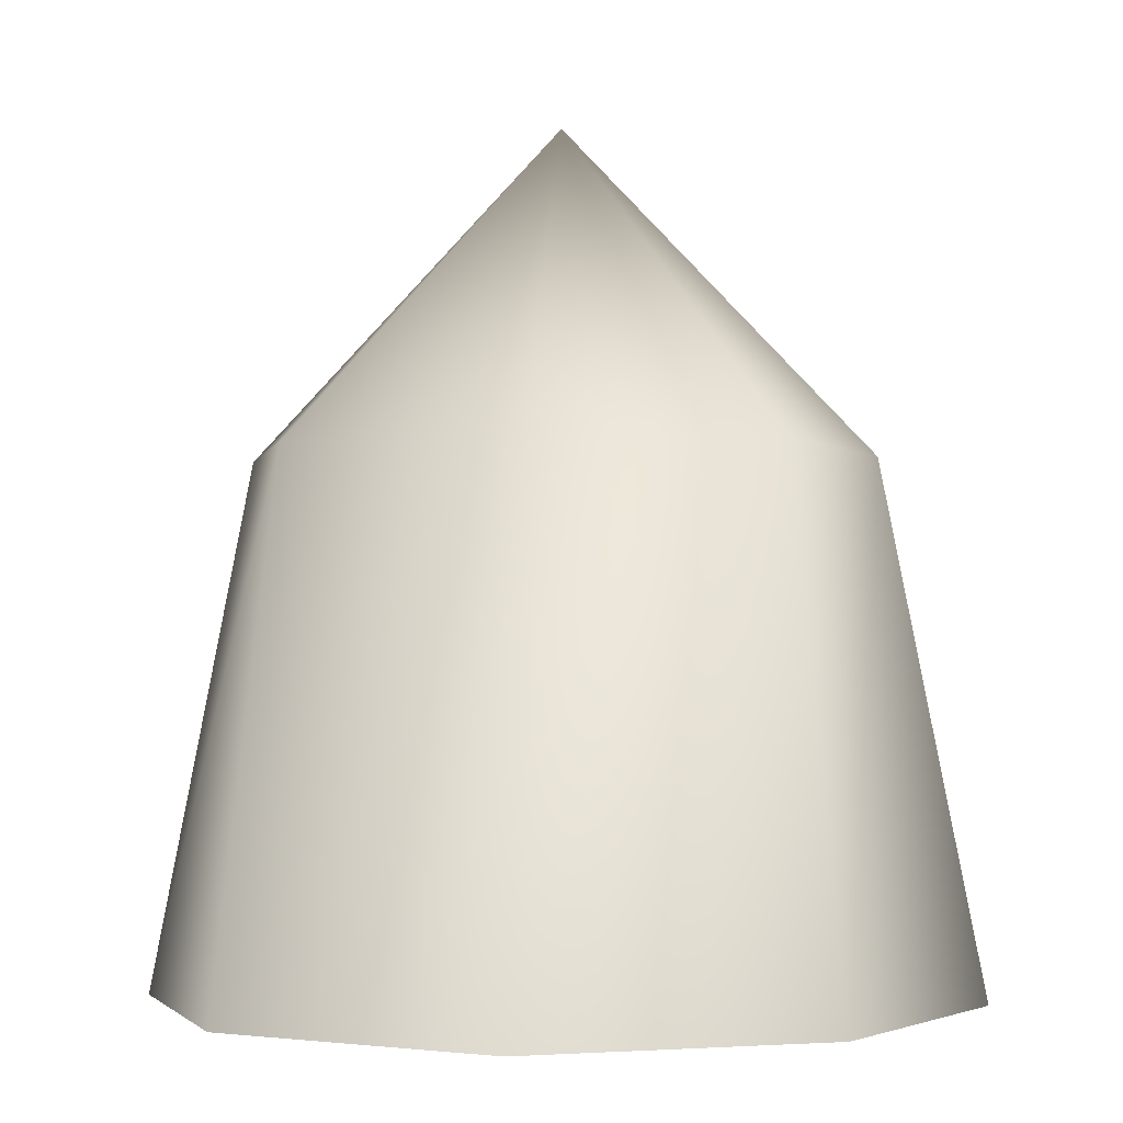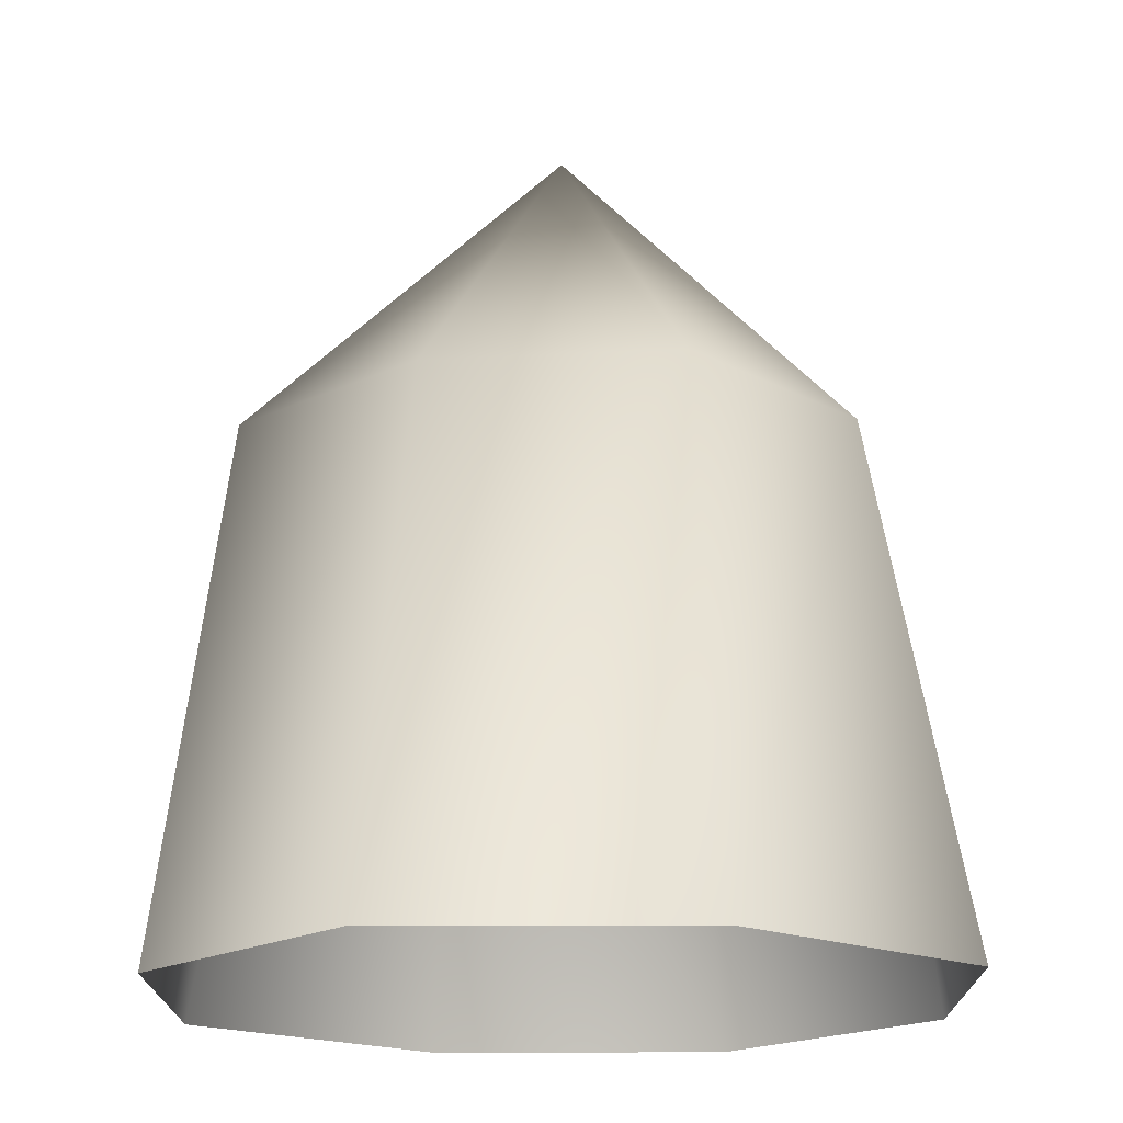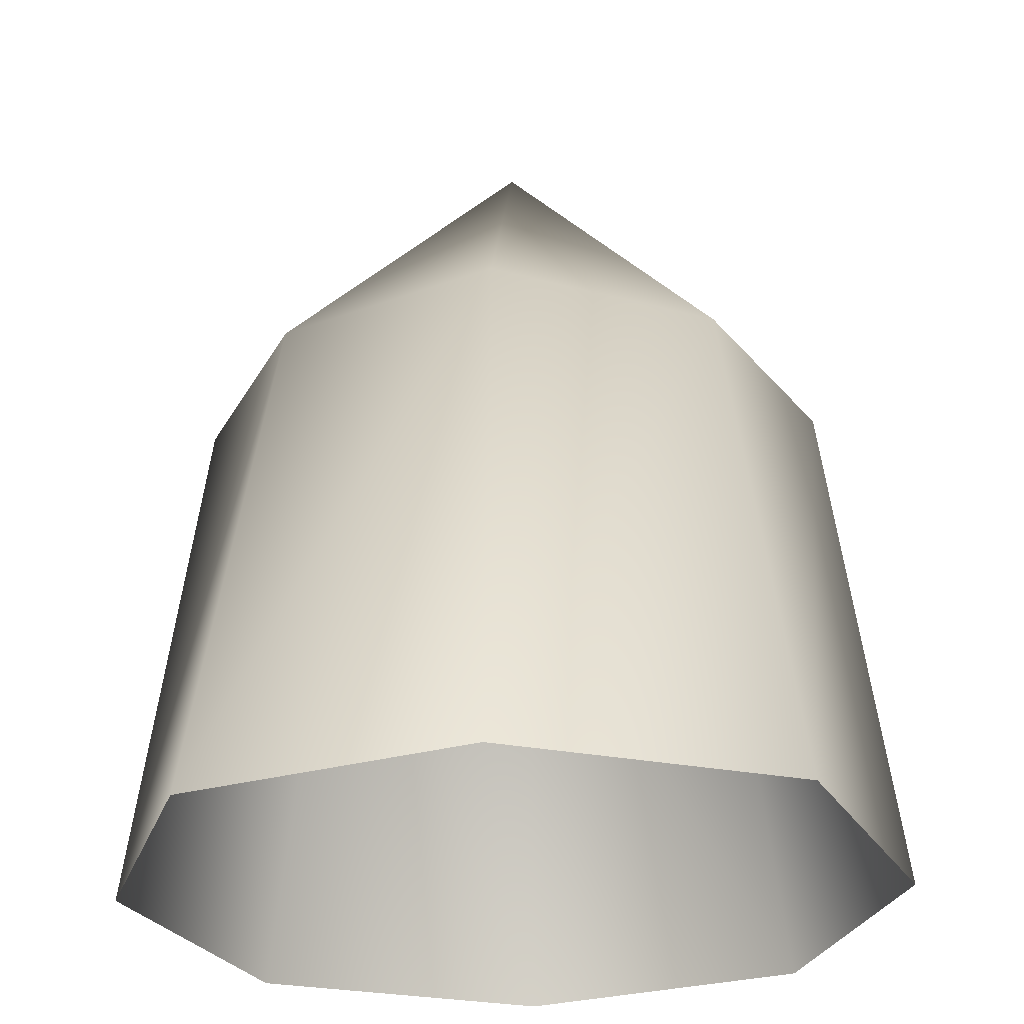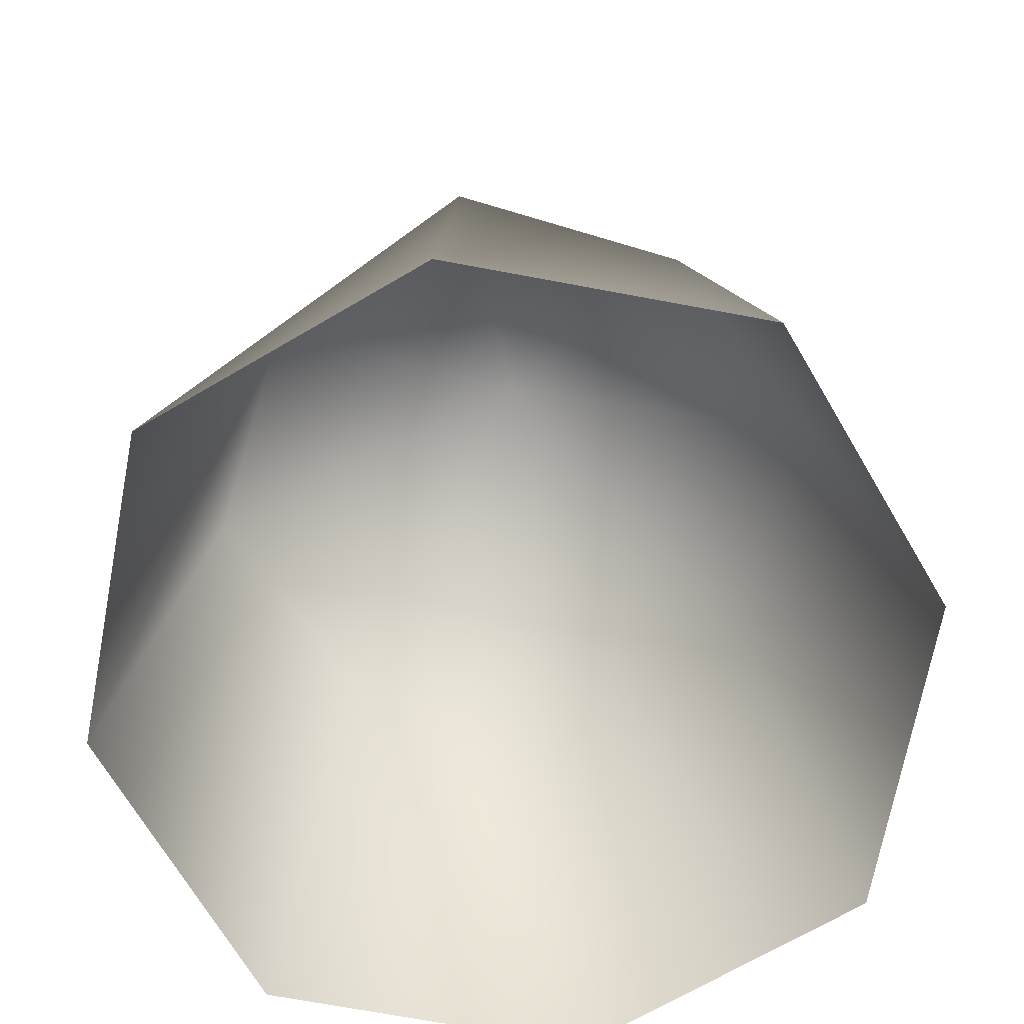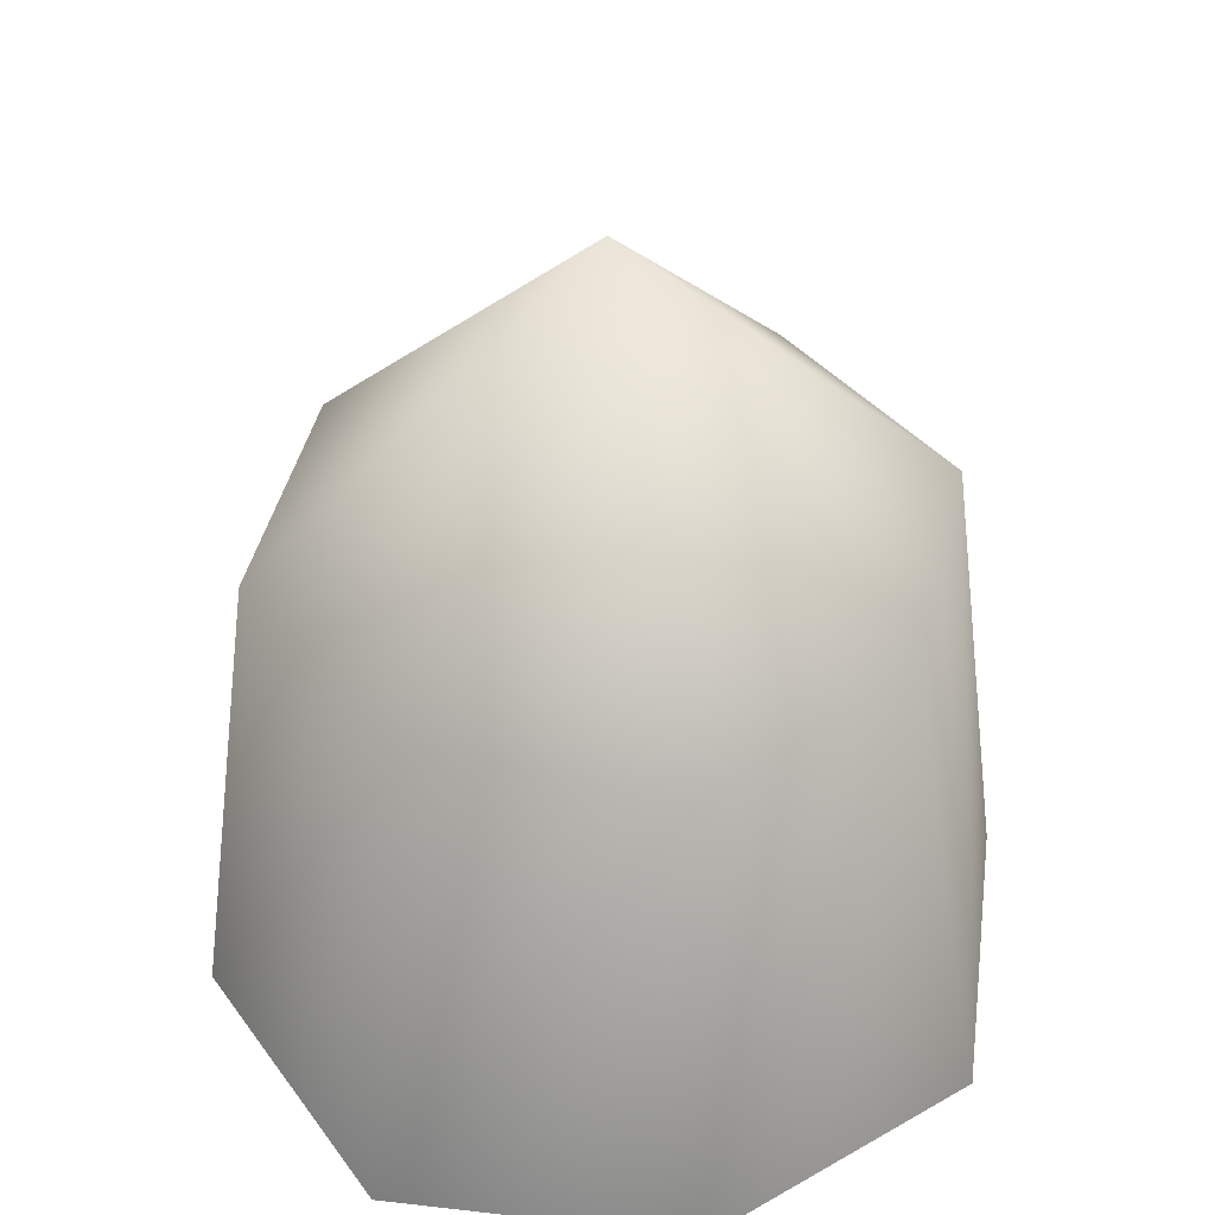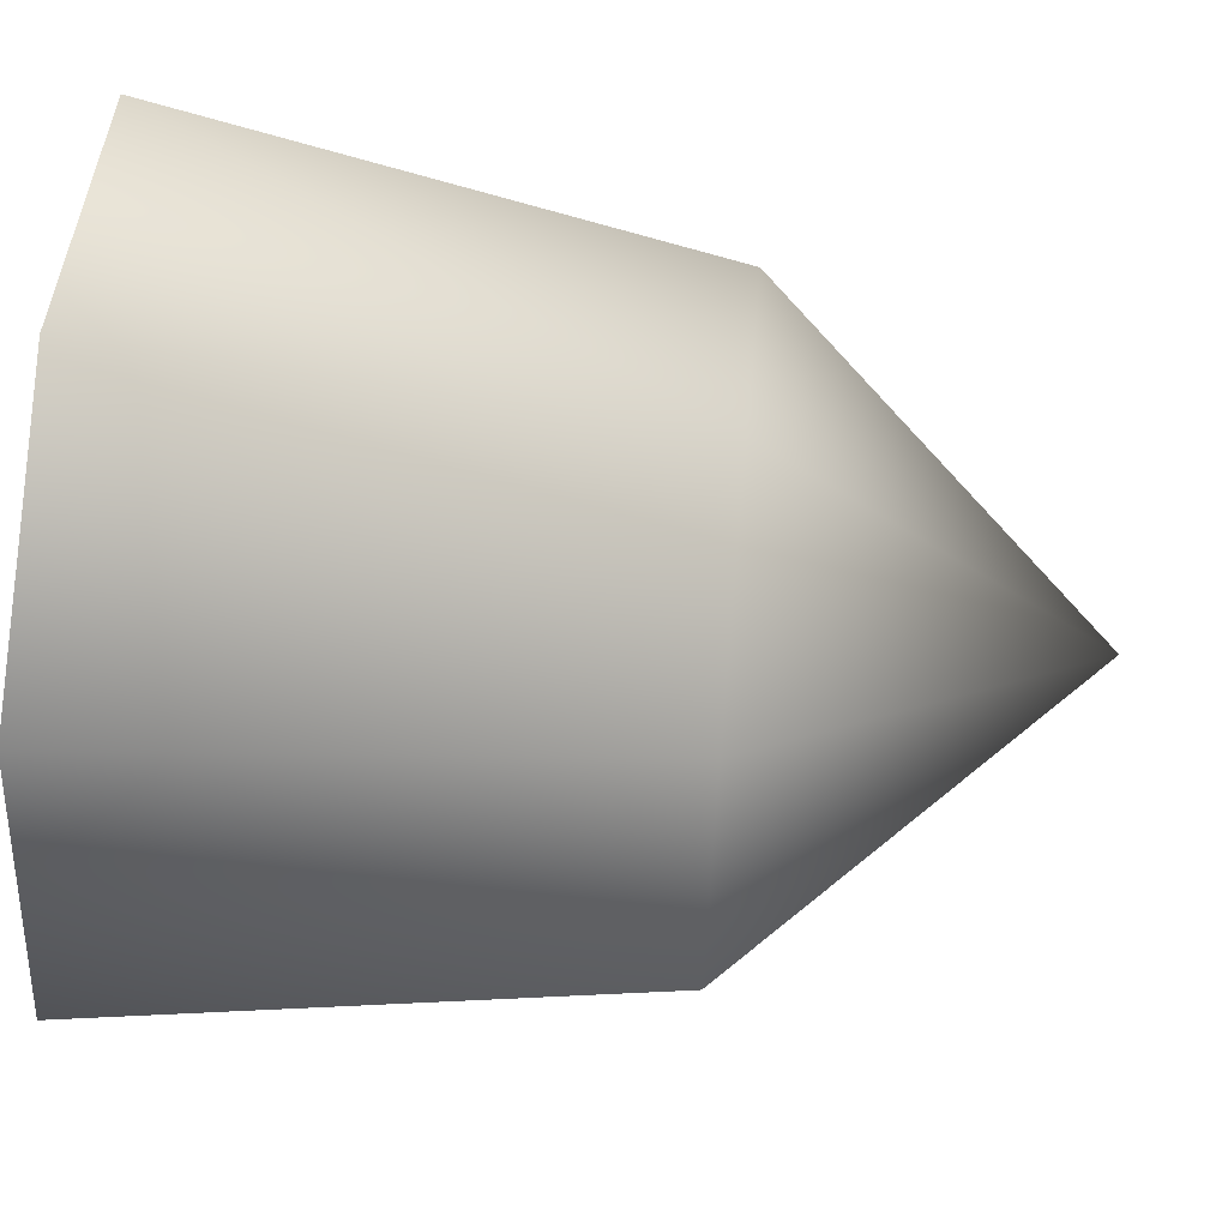
<metadata>
{"format":"obj","ext":"obj","renderer":"f3d","projection":"perspective","resolution":1024,"background":"white","views":[{"elev":-2.4,"azim":51.6,"up":"+Y"},{"elev":-17.7,"azim":159.8,"up":"+Y"},{"elev":-27.2,"azim":-86.4,"up":"+Y"},{"elev":-69.4,"azim":99.9,"up":"+Y"},{"elev":45.5,"azim":77.0,"up":"+Y"},{"elev":64.3,"azim":95.1,"up":"+Z"}]}
</metadata>
<code>
v 12 -25 12
v 0 -25 18
v 0 -54 22
v 16 -54 16
v 12 -25 12
v 0 -54 22
v 18 -25 0
v 12 -25 12
v 16 -54 16
v 22 -54 0
v 18 -25 0
v 16 -54 16
v 12 -25 -12
v 18 -25 0
v 22 -54 0
v 16 -54 -16
v 12 -25 -12
v 22 -54 0
v 0 -25 -18
v 12 -25 -12
v 16 -54 -16
v 0 -54 -22
v 0 -25 -18
v 16 -54 -16
v -12 -25 -12
v 0 -25 -18
v 0 -54 -22
v -16 -54 -16
v -12 -25 -12
v 0 -54 -22
v -18 -25 0
v -12 -25 -12
v -16 -54 -16
v -22 -54 0
v -18 -25 0
v -16 -54 -16
v -12 -25 12
v -18 -25 0
v -22 -54 0
v -16 -54 16
v -12 -25 12
v -22 -54 0
v 0 -25 18
v -12 -25 12
v -16 -54 16
v 0 -54 22
v 0 -25 18
v -16 -54 16
v 0 -25 18
v 12 -25 12
v 0 -7 0
v 12 -25 12
v 18 -25 0
v 0 -7 0
v 18 -25 0
v 12 -25 -12
v 0 -7 0
v 12 -25 -12
v 0 -25 -18
v 0 -7 0
v 0 -25 -18
v -12 -25 -12
v 0 -7 0
v -12 -25 -12
v -18 -25 0
v 0 -7 0
v -18 -25 0
v -12 -25 12
v 0 -7 0
v -12 -25 12
v 0 -25 18
v 0 -7 0
f 1 2 3
f 4 5 6
f 7 8 9
f 10 11 12
f 13 14 15
f 16 17 18
f 19 20 21
f 22 23 24
f 25 26 27
f 28 29 30
f 31 32 33
f 34 35 36
f 37 38 39
f 40 41 42
f 43 44 45
f 46 47 48
f 49 50 51
f 52 53 54
f 55 56 57
f 58 59 60
f 61 62 63
f 64 65 66
f 67 68 69
f 70 71 72

</code>
